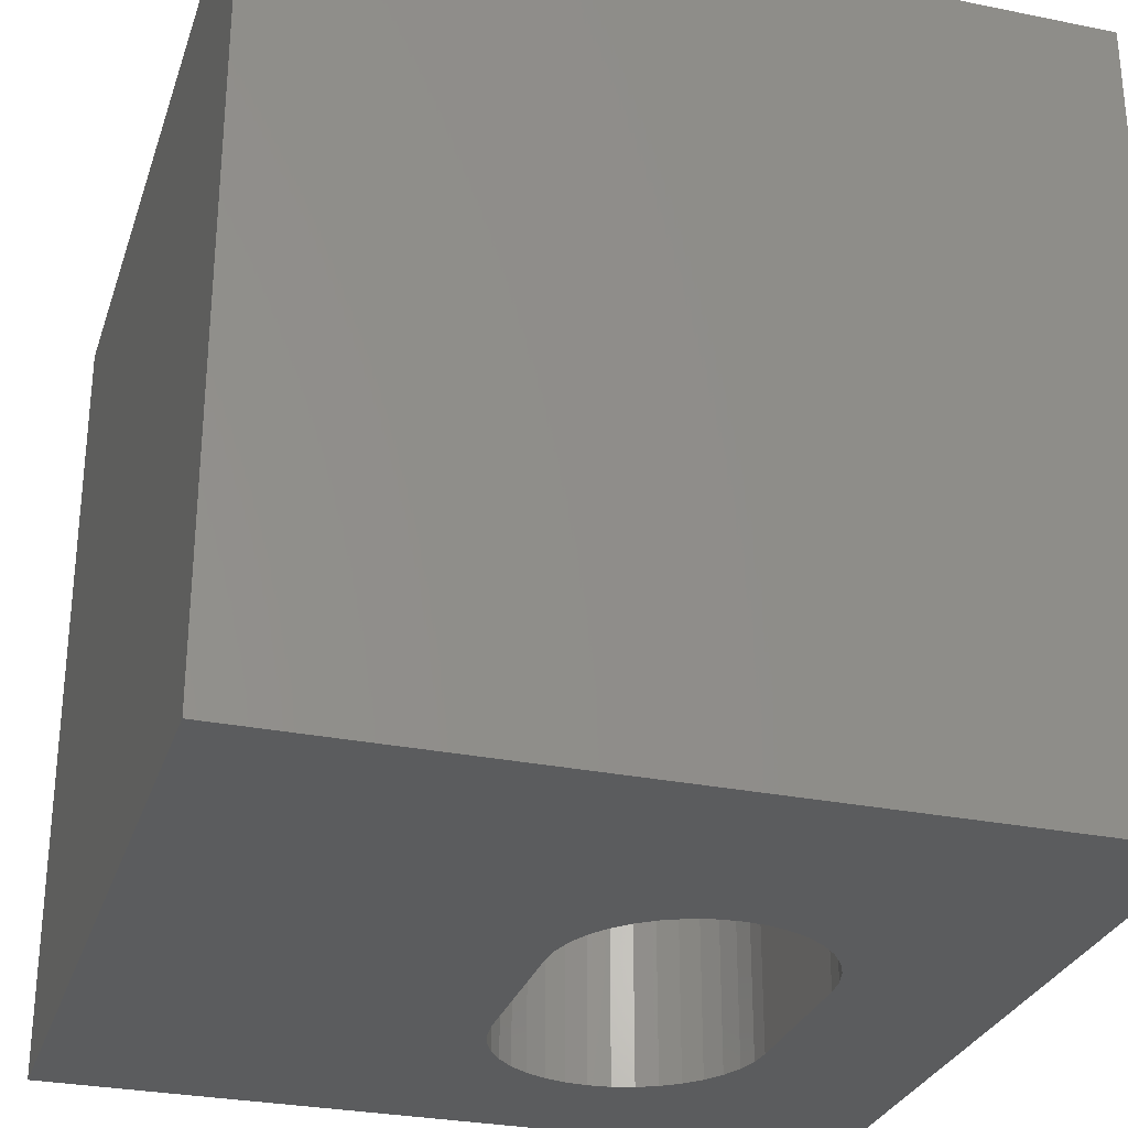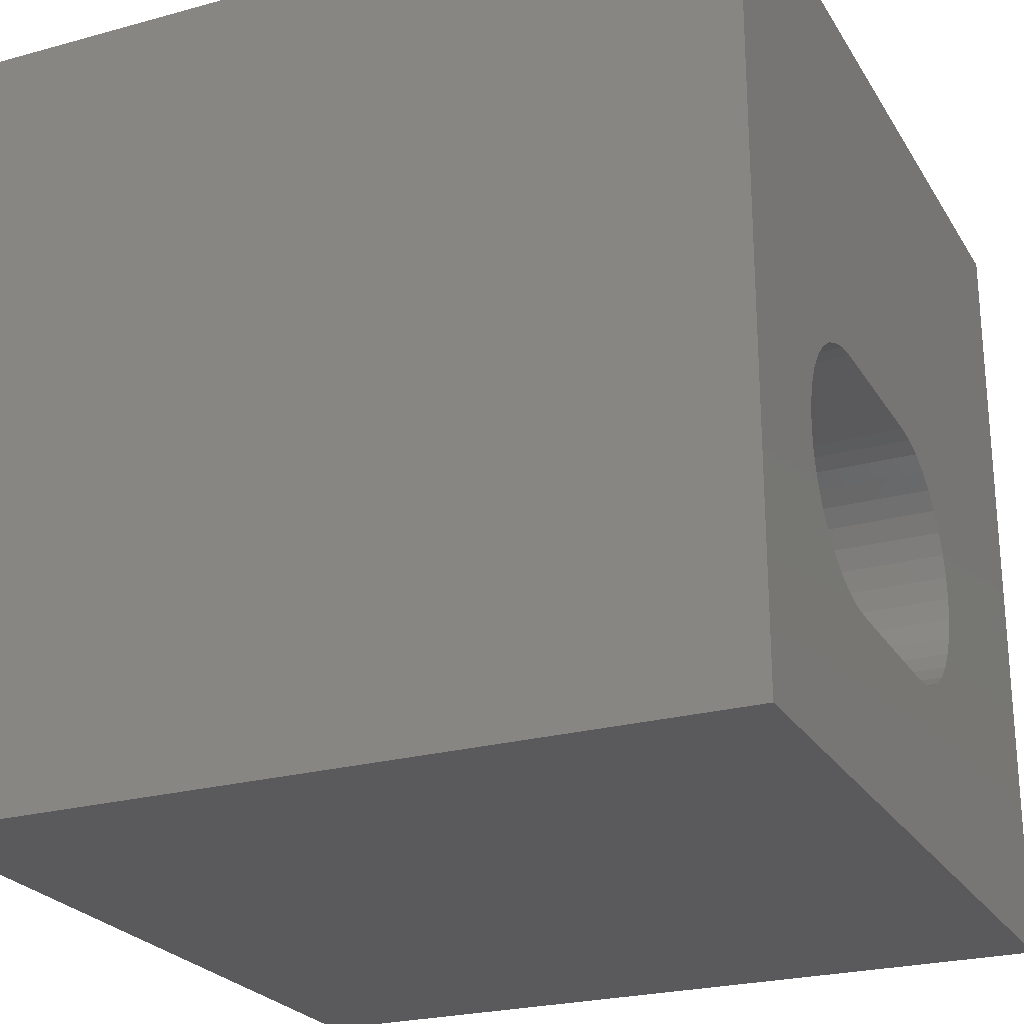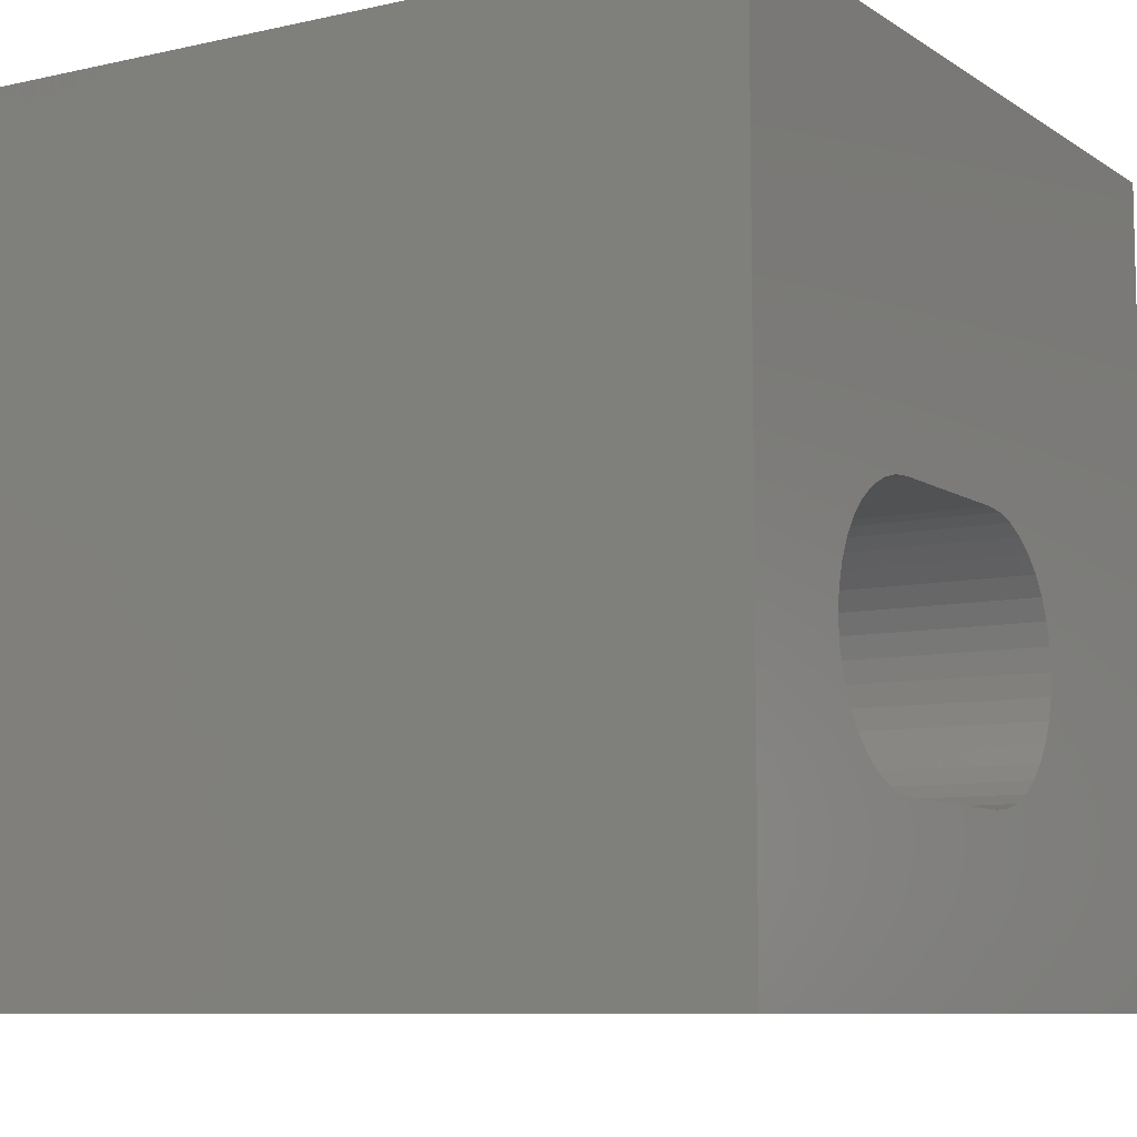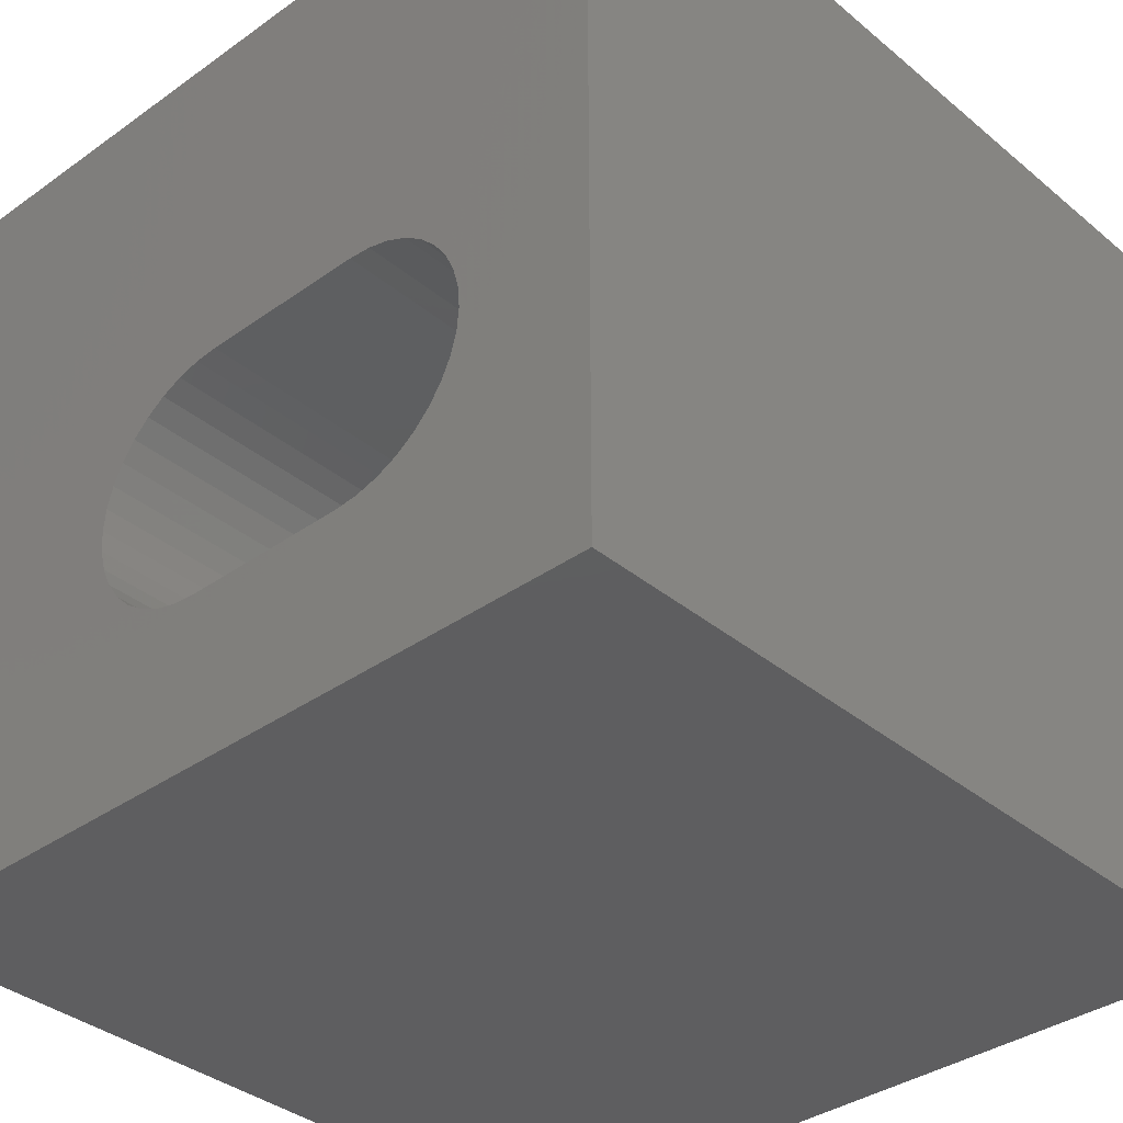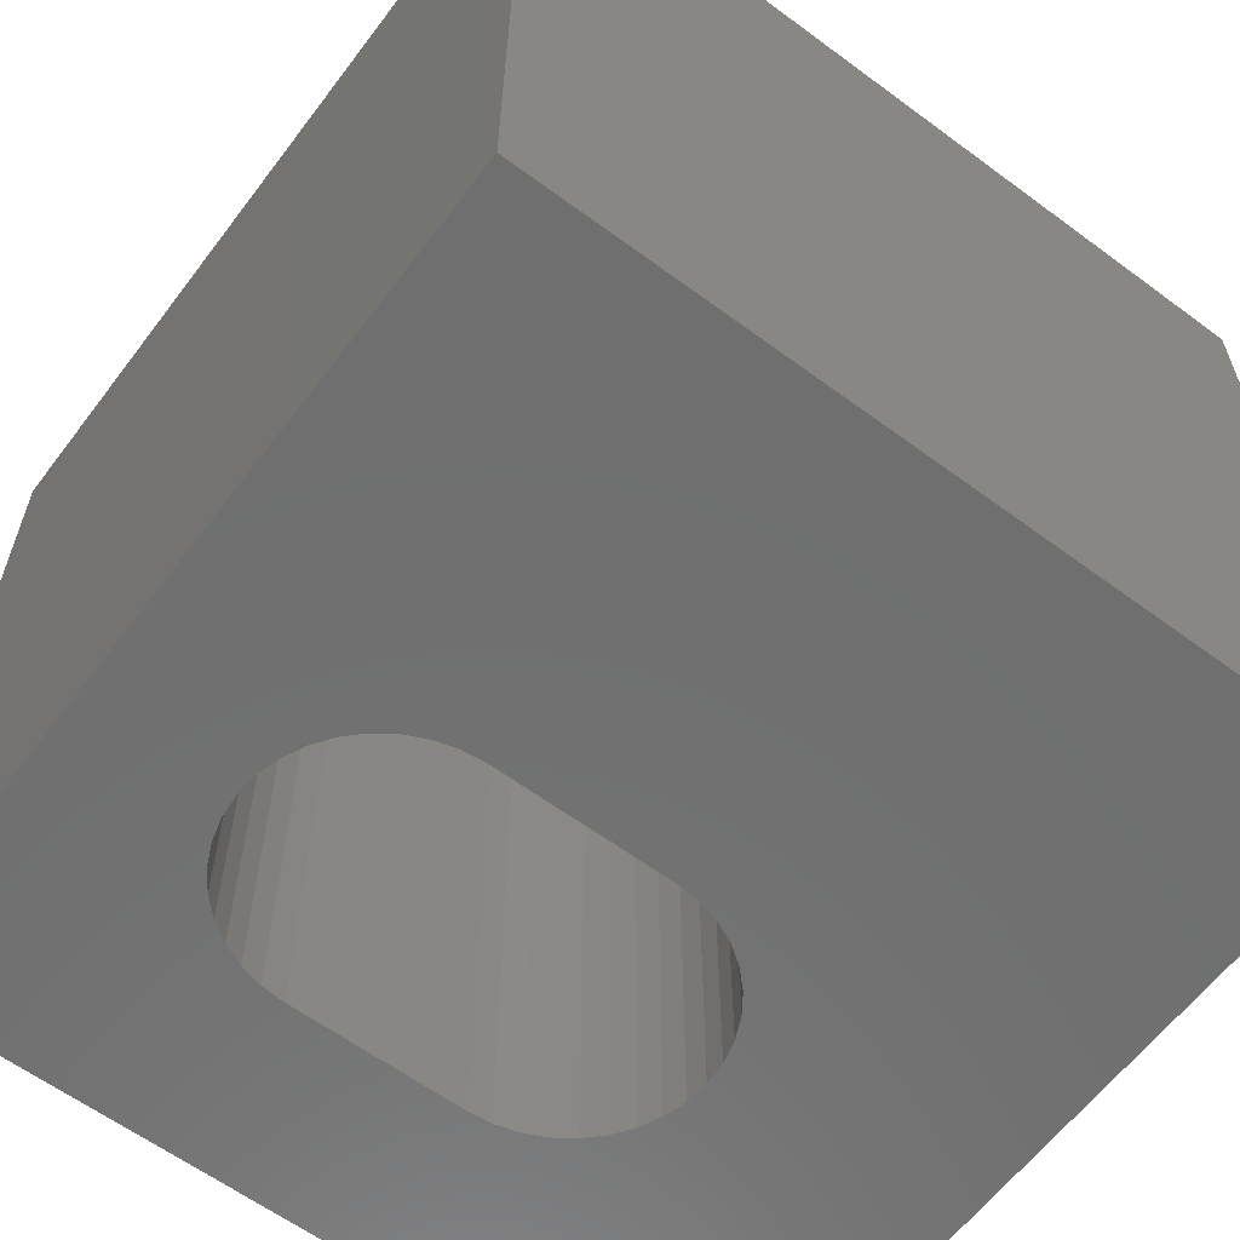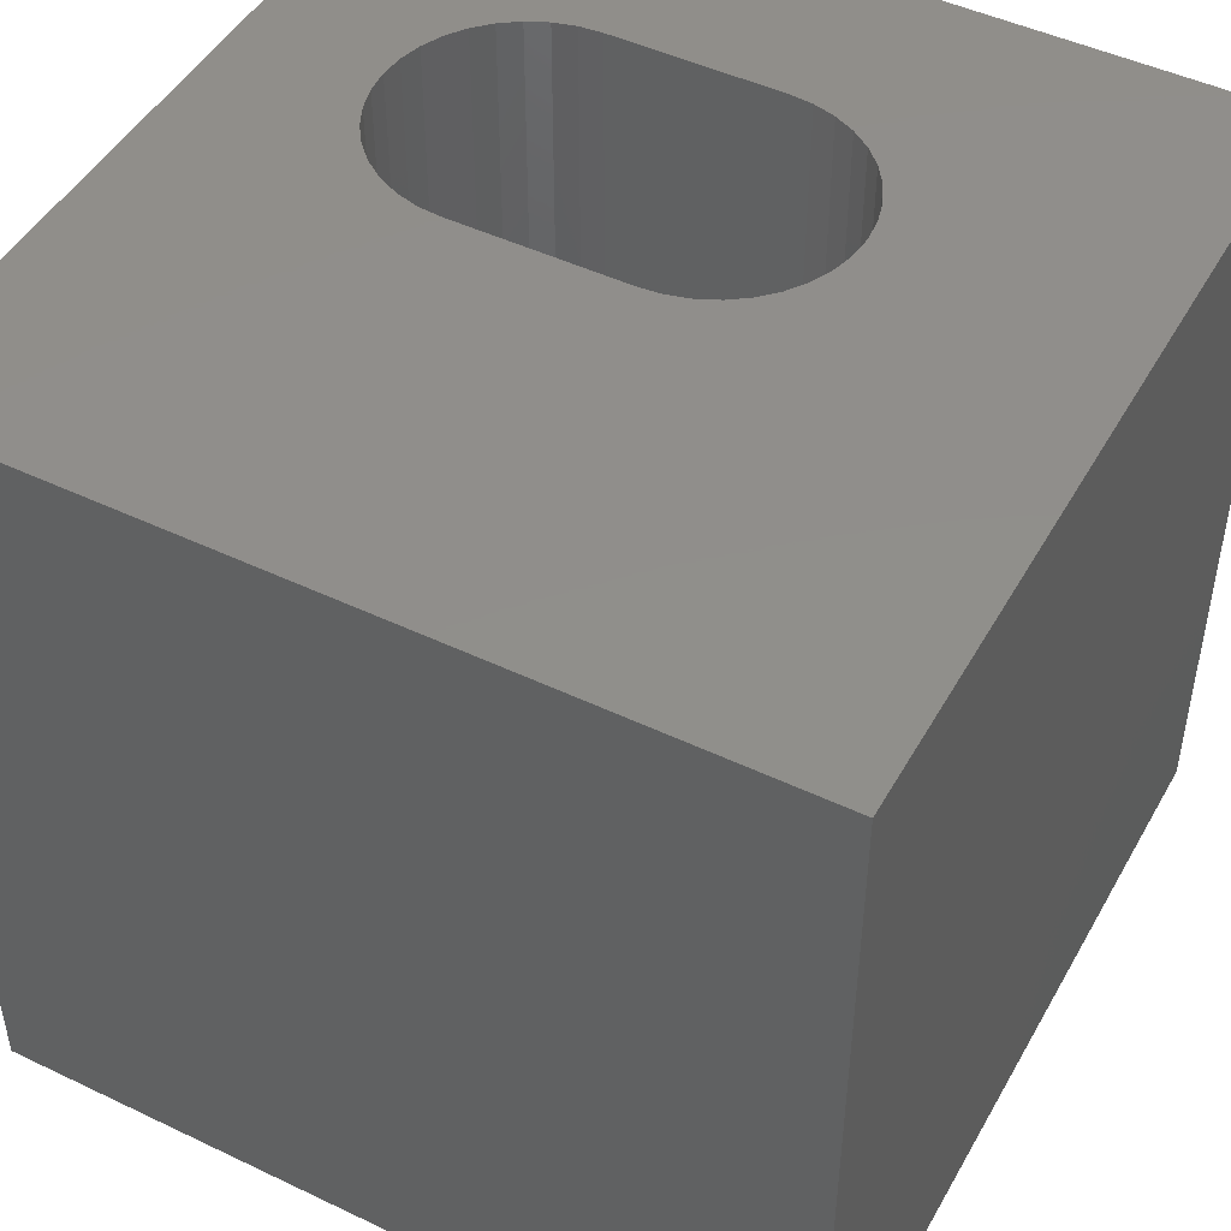
<metadata>
{"format":"stl","ext":"stl","renderer":"f3d","projection":"perspective","resolution":1024,"background":"white","views":[{"elev":-29.0,"azim":-106.8,"up":"+Z"},{"elev":-24.4,"azim":114.3,"up":"+Y"},{"elev":-8.6,"azim":121.3,"up":"+Y"},{"elev":-36.1,"azim":42.9,"up":"+Y"},{"elev":-61.3,"azim":143.0,"up":"+Z"},{"elev":47.4,"azim":-151.7,"up":"+Z"}]}
</metadata>
<code>
# stl→obj: 84 verts, 168 faces
v 0 10 10
v 0 10 0
v 0 0 10
v 0 0 0
v 8.089 4.518 10
v 8.208 4.264 10
v 10 10 10
v 8.28 3.993 10
v 10 0 10
v 8.305 3.713 10
v 8.28 3.434 10
v 8.208 3.163 10
v 8.089 2.908 10
v 7.928 2.678 10
v 4.341 2.128 10
v 4.07 2.2 10
v 3.816 2.319 10
v 3.586 2.48 10
v 7.245 5.226 10
v 7.5 5.108 10
v 7.73 2.48 10
v 7.5 2.319 10
v 7.245 2.2 10
v 3.387 2.678 10
v 3.226 2.908 10
v 3.108 3.163 10
v 6.974 5.299 10
v 7.73 4.947 10
v 7.928 4.748 10
v 3.387 4.748 10
v 3.226 4.518 10
v 3.108 4.264 10
v 3.035 3.434 10
v 3.011 3.713 10
v 3.035 3.993 10
v 3.586 4.947 10
v 3.816 5.108 10
v 4.07 5.226 10
v 6.974 2.128 10
v 6.695 2.103 10
v 4.621 2.103 10
v 4.341 5.299 10
v 4.621 5.324 10
v 6.695 5.324 10
v 10 10 0
v 10 0 0
v 7.928 4.748 0
v 8.089 4.518 0
v 8.208 4.264 0
v 7.73 4.947 0
v 7.5 5.108 0
v 7.245 5.226 0
v 4.341 5.299 0
v 4.07 5.226 0
v 3.816 5.108 0
v 3.226 4.518 0
v 3.108 4.264 0
v 3.035 3.993 0
v 3.011 3.713 0
v 3.035 3.434 0
v 3.108 3.163 0
v 3.226 2.908 0
v 3.387 2.678 0
v 3.586 2.48 0
v 3.816 2.319 0
v 4.07 2.2 0
v 6.974 2.128 0
v 7.245 2.2 0
v 7.5 2.319 0
v 7.73 2.48 0
v 7.928 2.678 0
v 8.089 2.908 0
v 8.208 3.163 0
v 3.586 4.947 0
v 3.387 4.748 0
v 8.28 3.434 0
v 8.305 3.713 0
v 8.28 3.993 0
v 6.974 5.299 0
v 6.695 5.324 0
v 4.621 5.324 0
v 4.341 2.128 0
v 4.621 2.103 0
v 6.695 2.103 0
f 1 2 3
f 3 2 4
f 5 6 7
f 7 6 8
f 7 8 9
f 9 8 10
f 9 10 11
f 11 12 9
f 9 12 13
f 9 13 14
f 15 16 3
f 3 16 17
f 3 17 18
f 19 20 7
f 14 21 9
f 9 21 22
f 9 22 23
f 18 24 3
f 3 24 25
f 3 25 26
f 19 7 27
f 20 28 7
f 7 28 29
f 7 29 5
f 30 1 31
f 31 1 32
f 26 33 3
f 3 33 34
f 3 34 1
f 1 34 35
f 1 35 32
f 30 36 1
f 1 36 37
f 1 37 38
f 23 39 9
f 9 39 40
f 9 40 3
f 3 40 41
f 3 41 15
f 38 42 1
f 1 42 43
f 1 43 7
f 7 43 44
f 7 44 27
f 45 7 46
f 46 7 9
f 47 45 48
f 48 45 49
f 47 50 45
f 45 50 51
f 45 51 52
f 53 54 2
f 2 54 55
f 56 57 2
f 2 57 58
f 2 58 4
f 4 58 59
f 4 59 60
f 60 61 4
f 4 61 62
f 4 62 63
f 63 64 4
f 4 64 65
f 4 65 66
f 67 68 46
f 46 68 69
f 46 69 70
f 70 71 46
f 46 71 72
f 46 72 73
f 55 74 2
f 2 74 75
f 2 75 56
f 73 76 46
f 46 76 77
f 46 77 45
f 45 77 78
f 45 78 49
f 52 79 45
f 45 79 80
f 45 80 2
f 2 80 81
f 2 81 53
f 66 82 4
f 4 82 83
f 4 83 46
f 46 83 84
f 46 84 67
f 7 45 1
f 1 45 2
f 46 9 4
f 4 9 3
f 81 43 42
f 81 42 53
f 53 42 38
f 53 38 54
f 54 38 37
f 54 37 55
f 55 37 36
f 55 36 74
f 74 36 30
f 74 30 75
f 75 30 31
f 75 31 56
f 56 31 32
f 56 32 57
f 57 32 35
f 57 35 58
f 58 35 34
f 58 34 59
f 59 34 33
f 59 33 60
f 60 33 26
f 60 26 61
f 61 26 25
f 61 25 62
f 62 25 24
f 62 24 63
f 63 24 18
f 63 18 64
f 64 18 17
f 64 17 65
f 65 17 16
f 65 16 66
f 66 16 15
f 66 15 82
f 82 15 41
f 82 41 83
f 81 80 43
f 43 80 44
f 84 40 39
f 84 39 67
f 67 39 23
f 67 23 68
f 68 23 22
f 68 22 69
f 69 22 21
f 69 21 70
f 70 21 14
f 70 14 71
f 71 14 13
f 71 13 72
f 72 13 12
f 72 12 73
f 73 12 11
f 73 11 76
f 76 11 10
f 76 10 77
f 77 10 8
f 77 8 78
f 78 8 6
f 78 6 49
f 49 6 5
f 49 5 48
f 48 5 29
f 48 29 47
f 47 29 28
f 47 28 50
f 50 28 20
f 50 20 51
f 51 20 19
f 51 19 52
f 52 19 27
f 52 27 79
f 79 27 44
f 79 44 80
f 84 83 40
f 40 83 41

</code>
